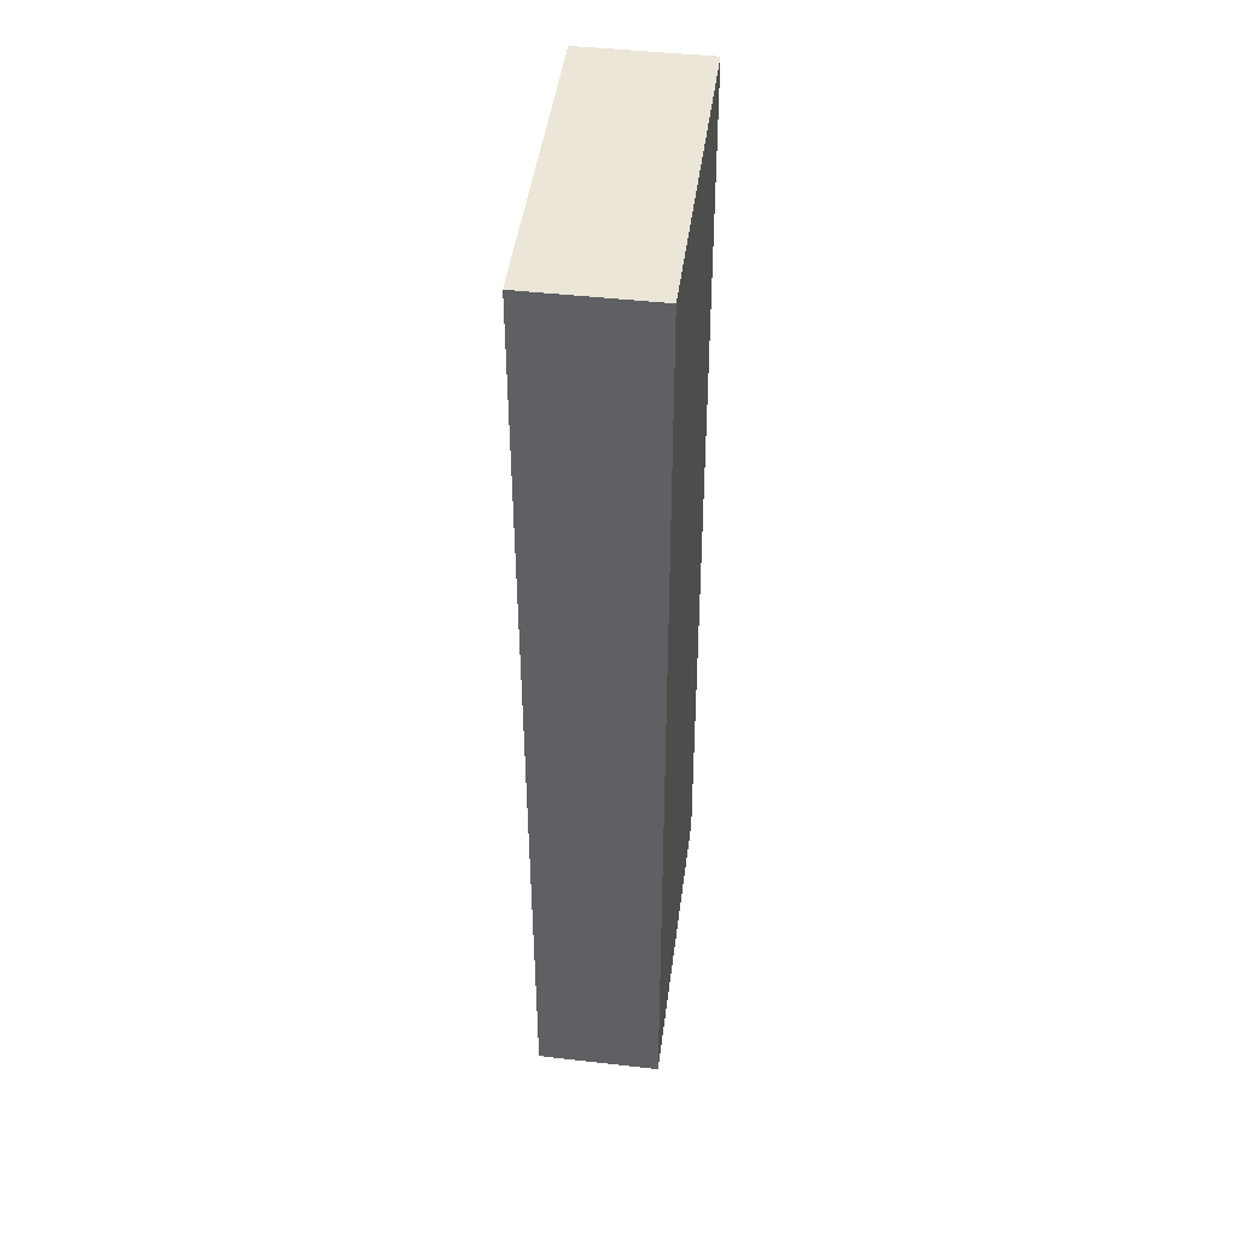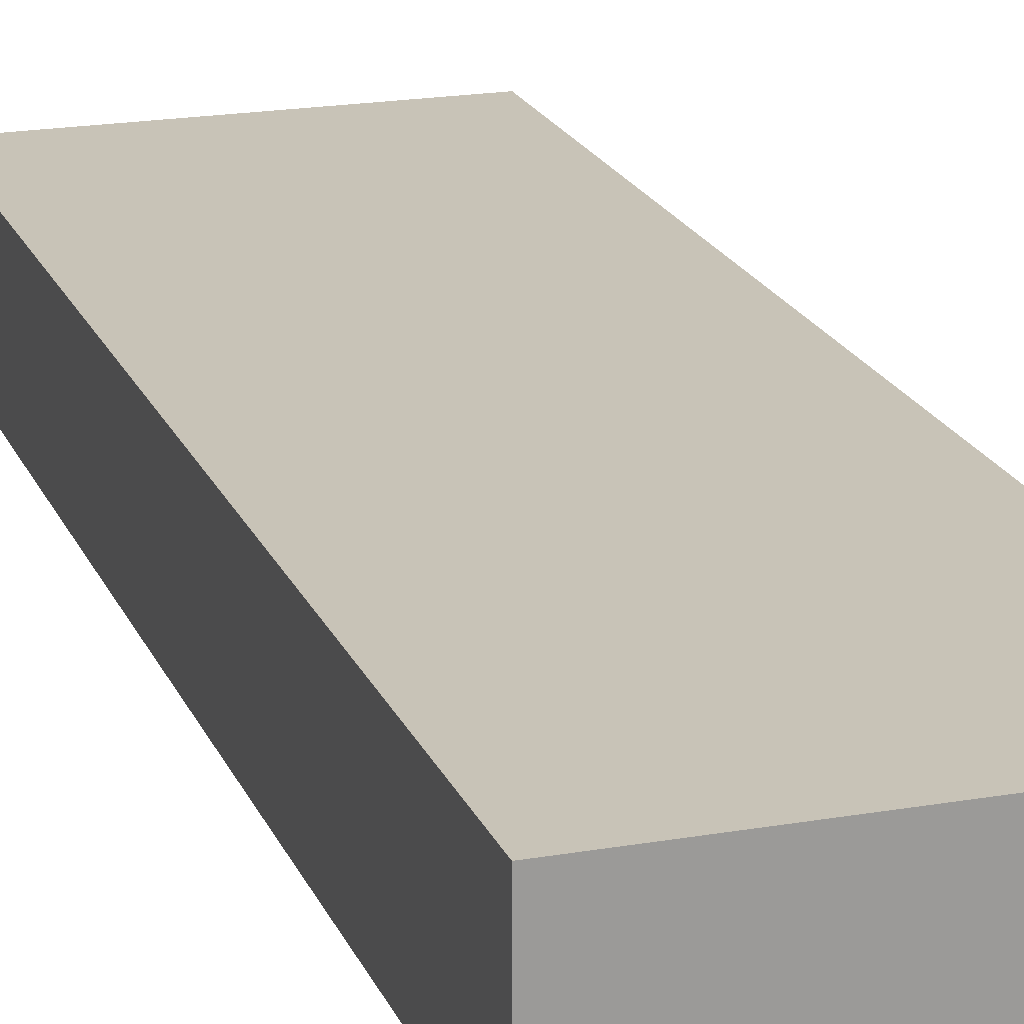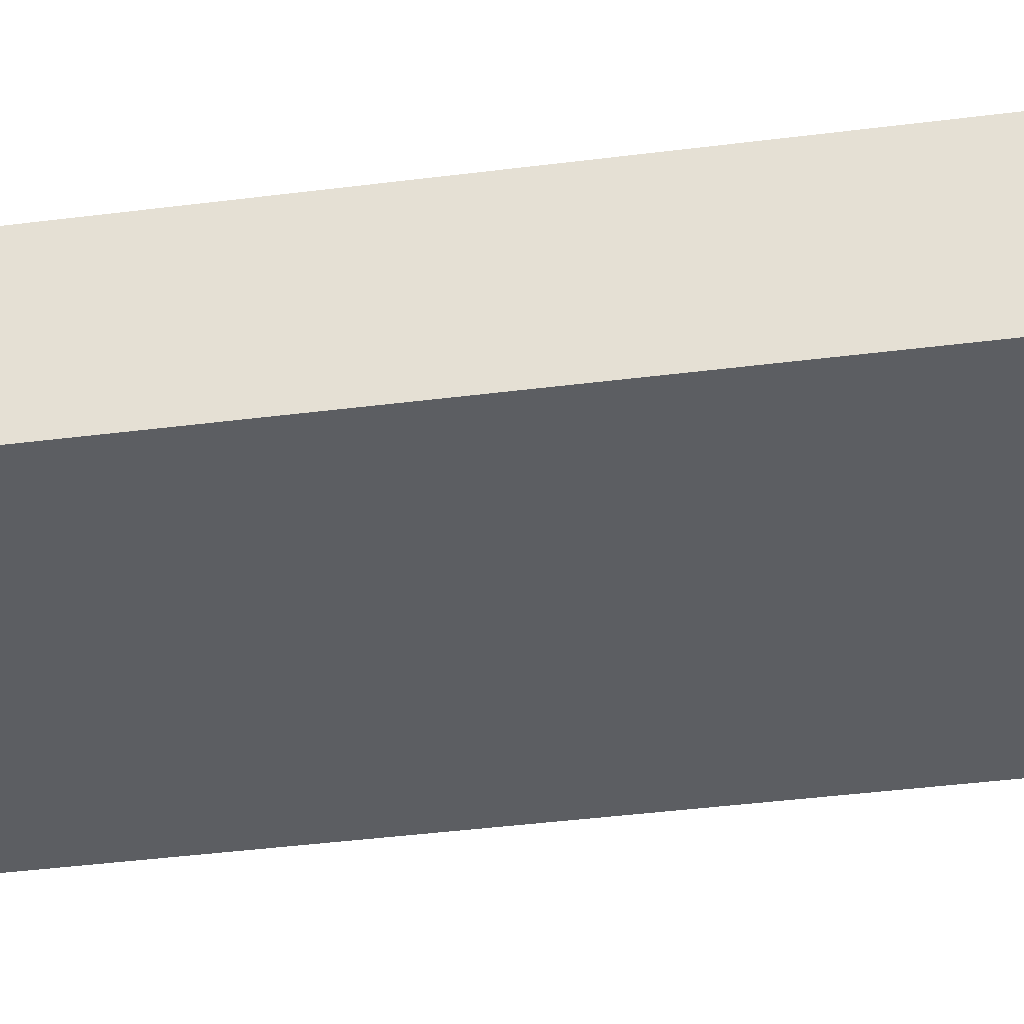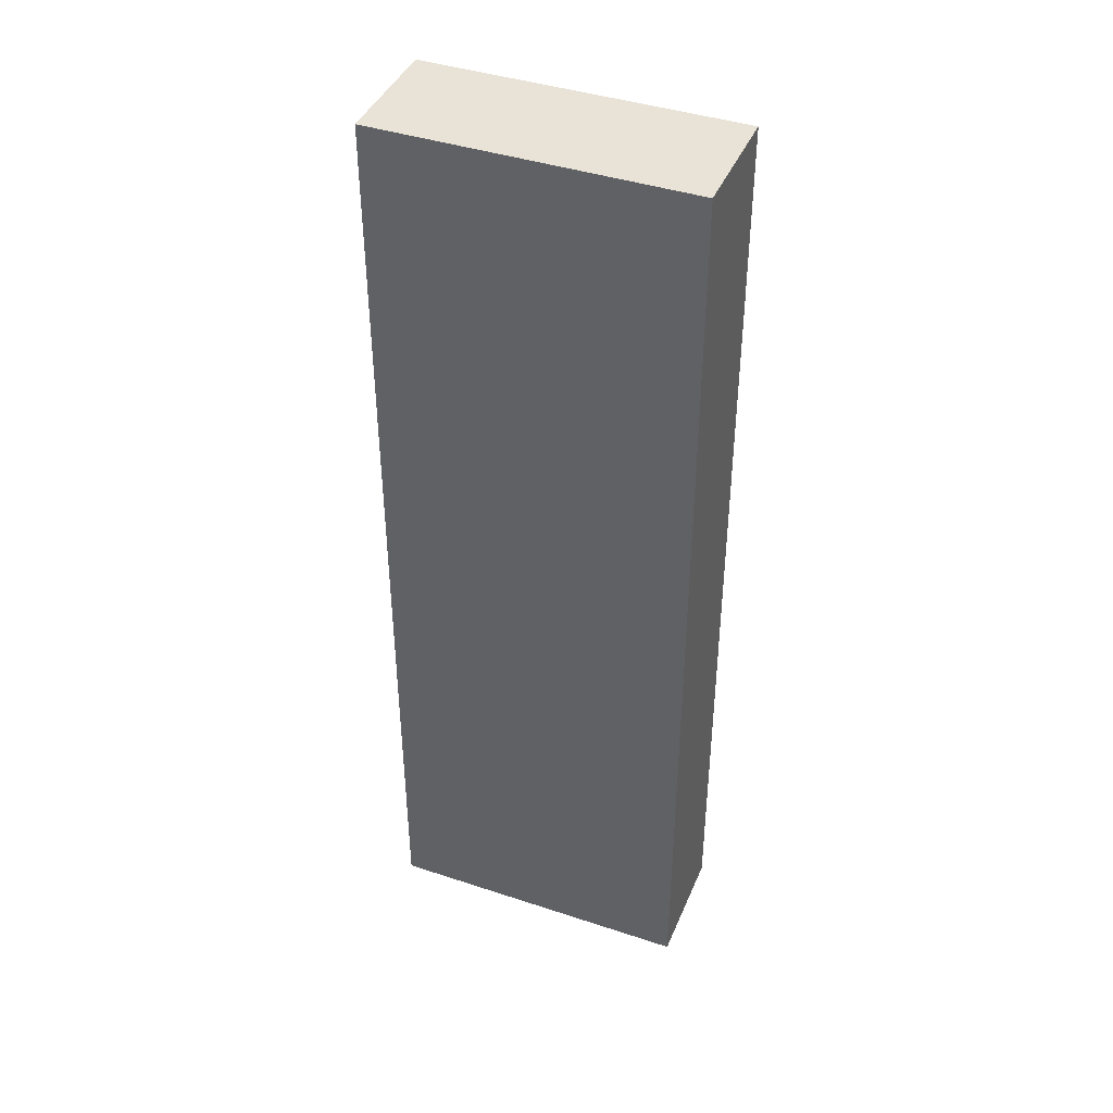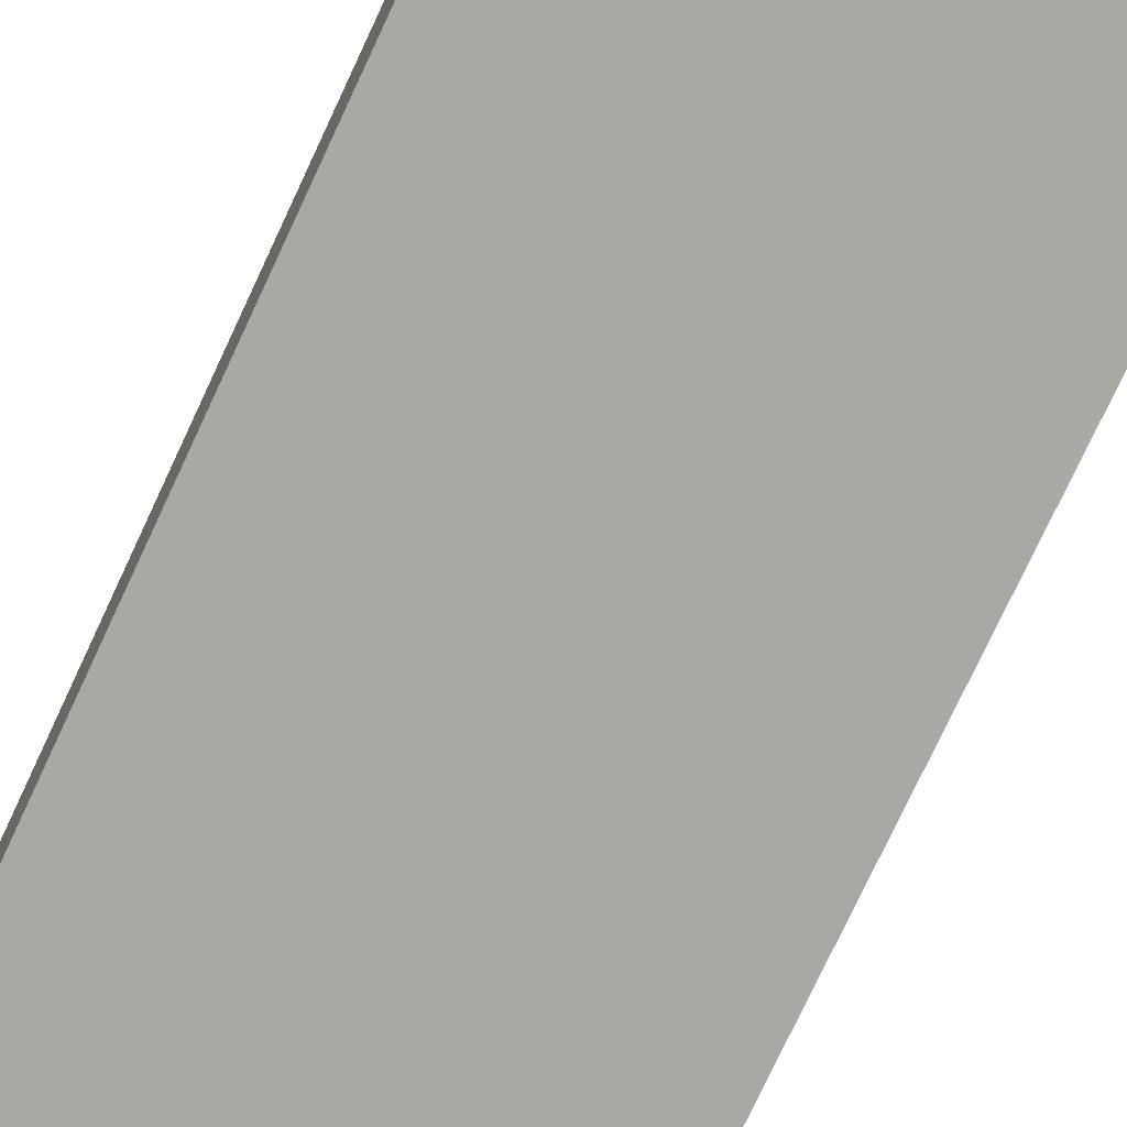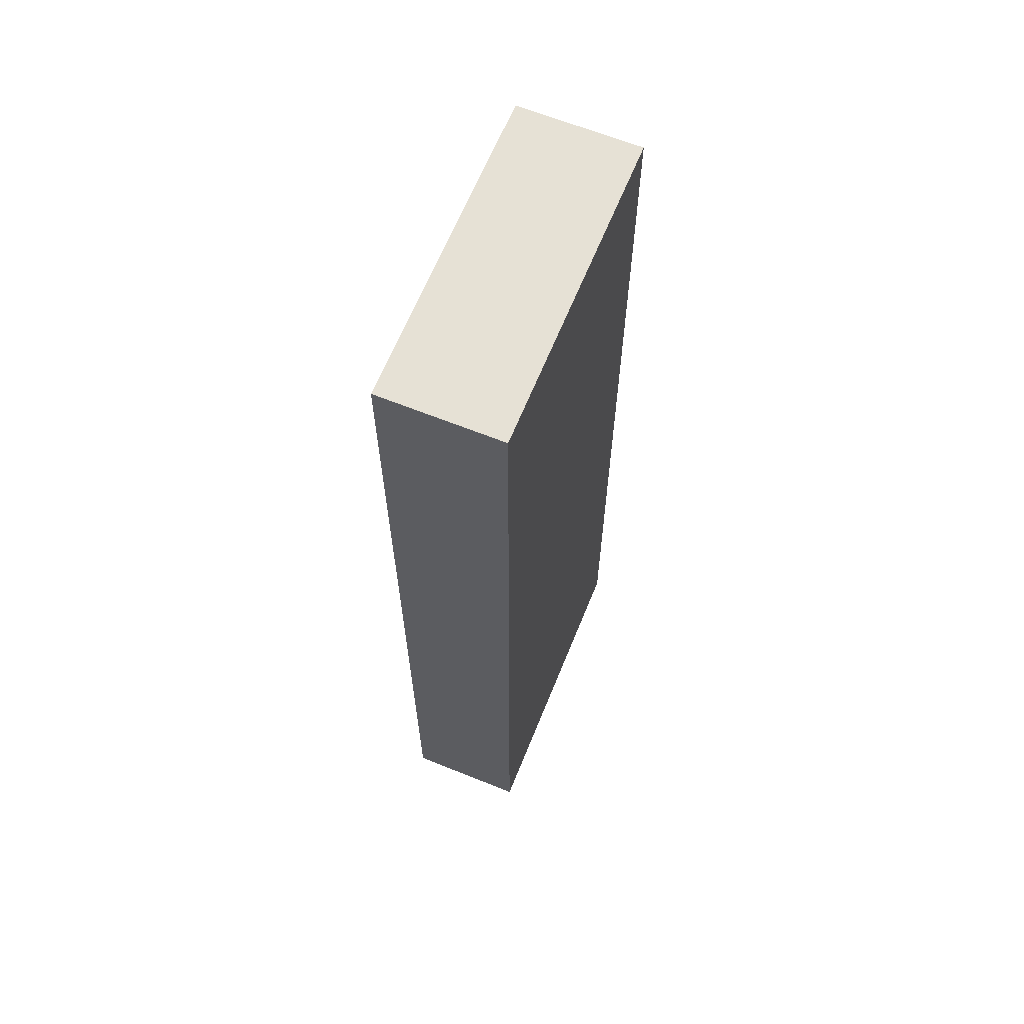
<metadata>
{"format":"obj","ext":"obj","renderer":"f3d","projection":"perspective","resolution":1024,"background":"white","views":[{"elev":46.2,"azim":97.4,"up":"+Y"},{"elev":19.8,"azim":162.0,"up":"+Z"},{"elev":-37.5,"azim":-80.5,"up":"+Z"},{"elev":41.9,"azim":21.7,"up":"+Y"},{"elev":-74.9,"azim":-24.9,"up":"+Z"},{"elev":64.6,"azim":-67.9,"up":"+Y"}]}
</metadata>
<code>
o
v -0.8 0 0.3
v -0.8 0 -0.2
v -0.8 4 0.3
v -0.8 4 -0.2
v 0.5 0 0.3
v 0.5 0 -0.2
v 0.5 4 0.3
v 0.5 4 -0.2
v -0.8 0 0.3
v -0.8 4 0.3
v 0.5 0 0.3
v 0.5 4 0.3
v -0.8 0 -0.2
v -0.8 4 -0.2
v 0.5 0 -0.2
v 0.5 4 -0.2
v -0.8 0 0.3
v 0.5 0 0.3
v -0.8 0 -0.2
v 0.5 0 -0.2
v -0.8 4 0.3
v 0.5 4 0.3
v -0.8 4 -0.2
v 0.5 4 -0.2
f 3 2 1
f 4 2 3
f 5 6 7
f 7 6 8
f 11 10 9
f 12 10 11
f 13 14 15
f 15 14 16
f 19 18 17
f 20 18 19
f 21 22 23
f 23 22 24

</code>
